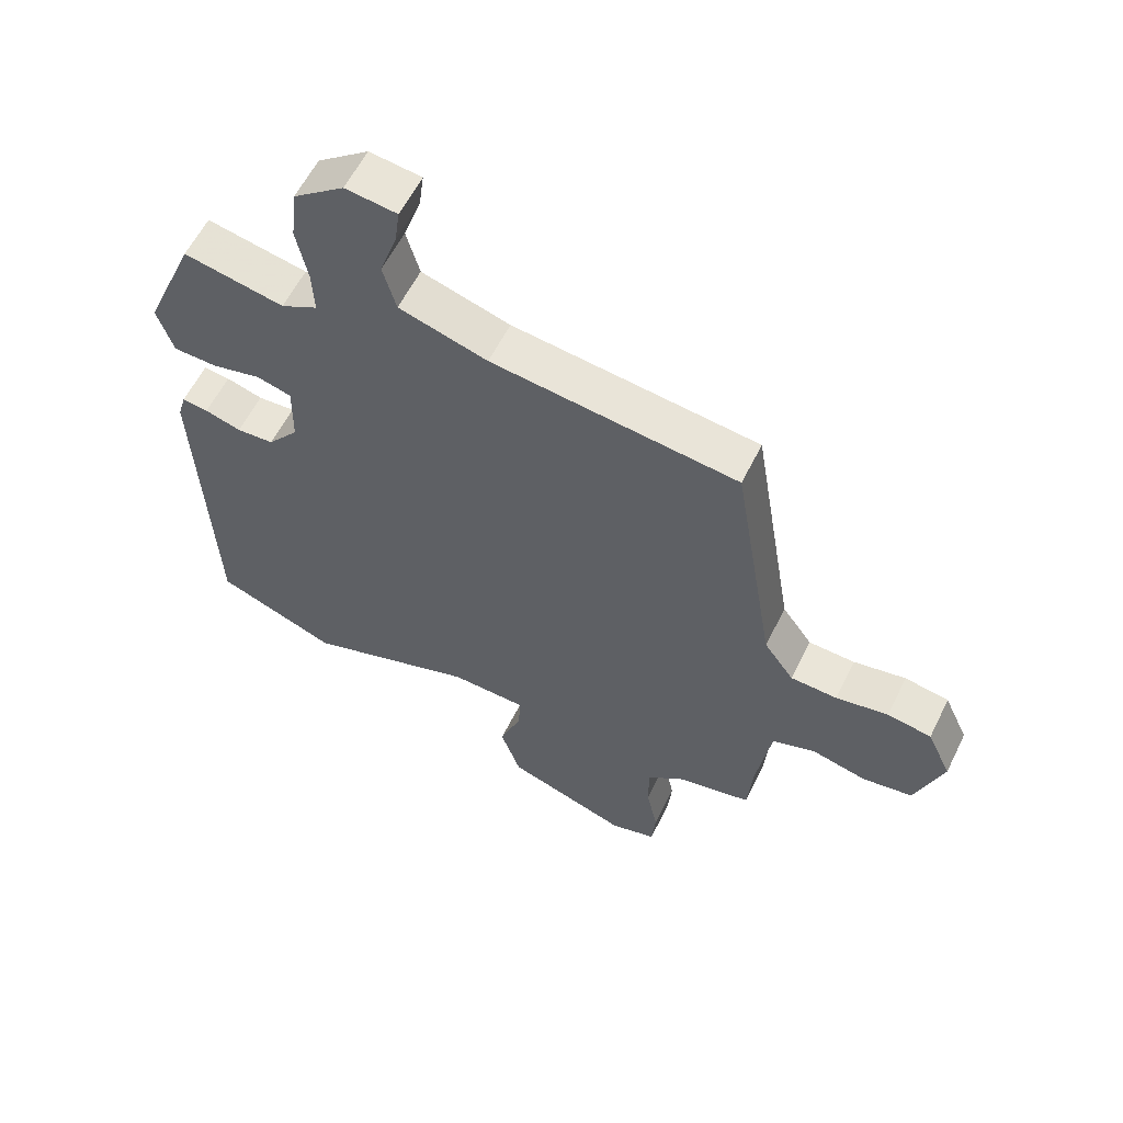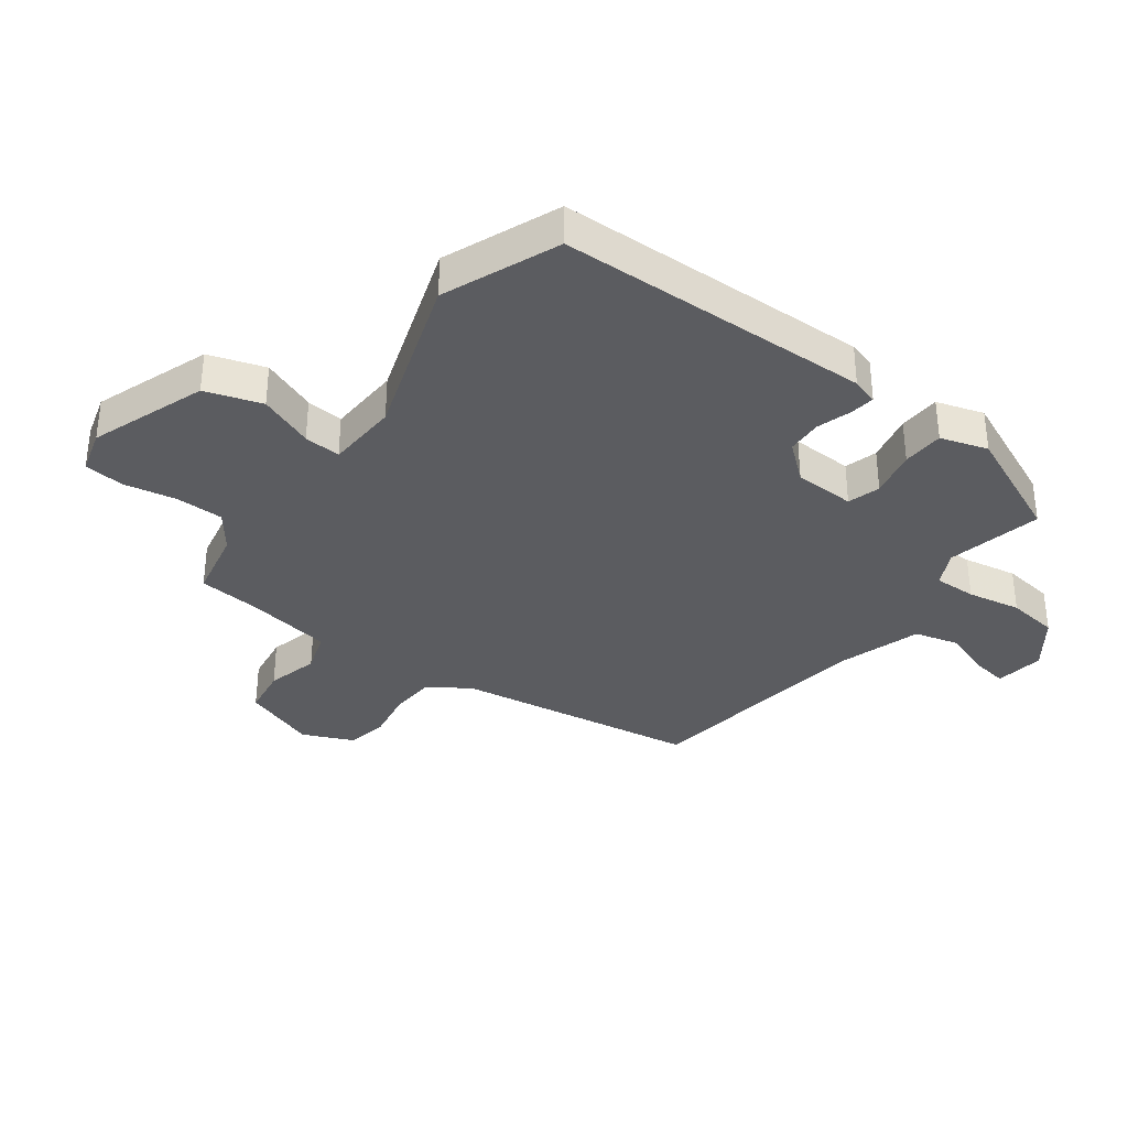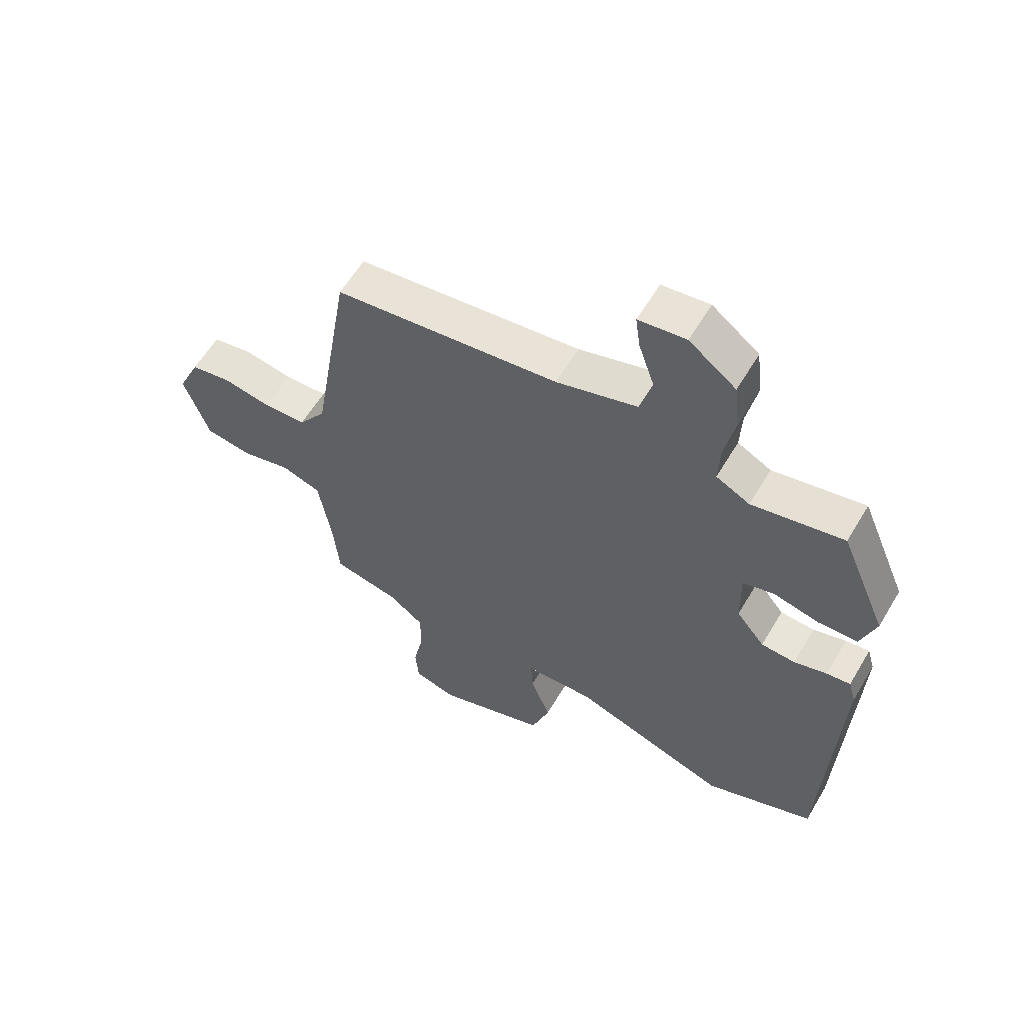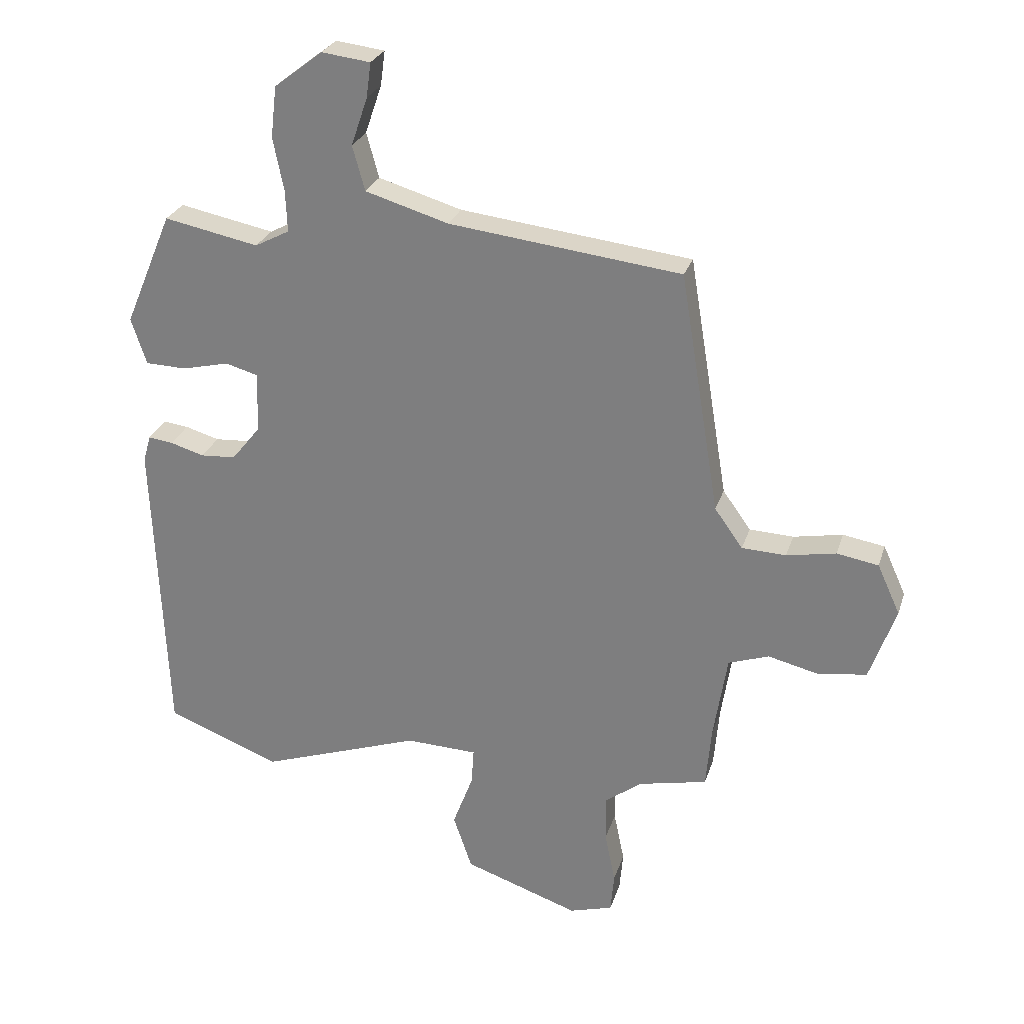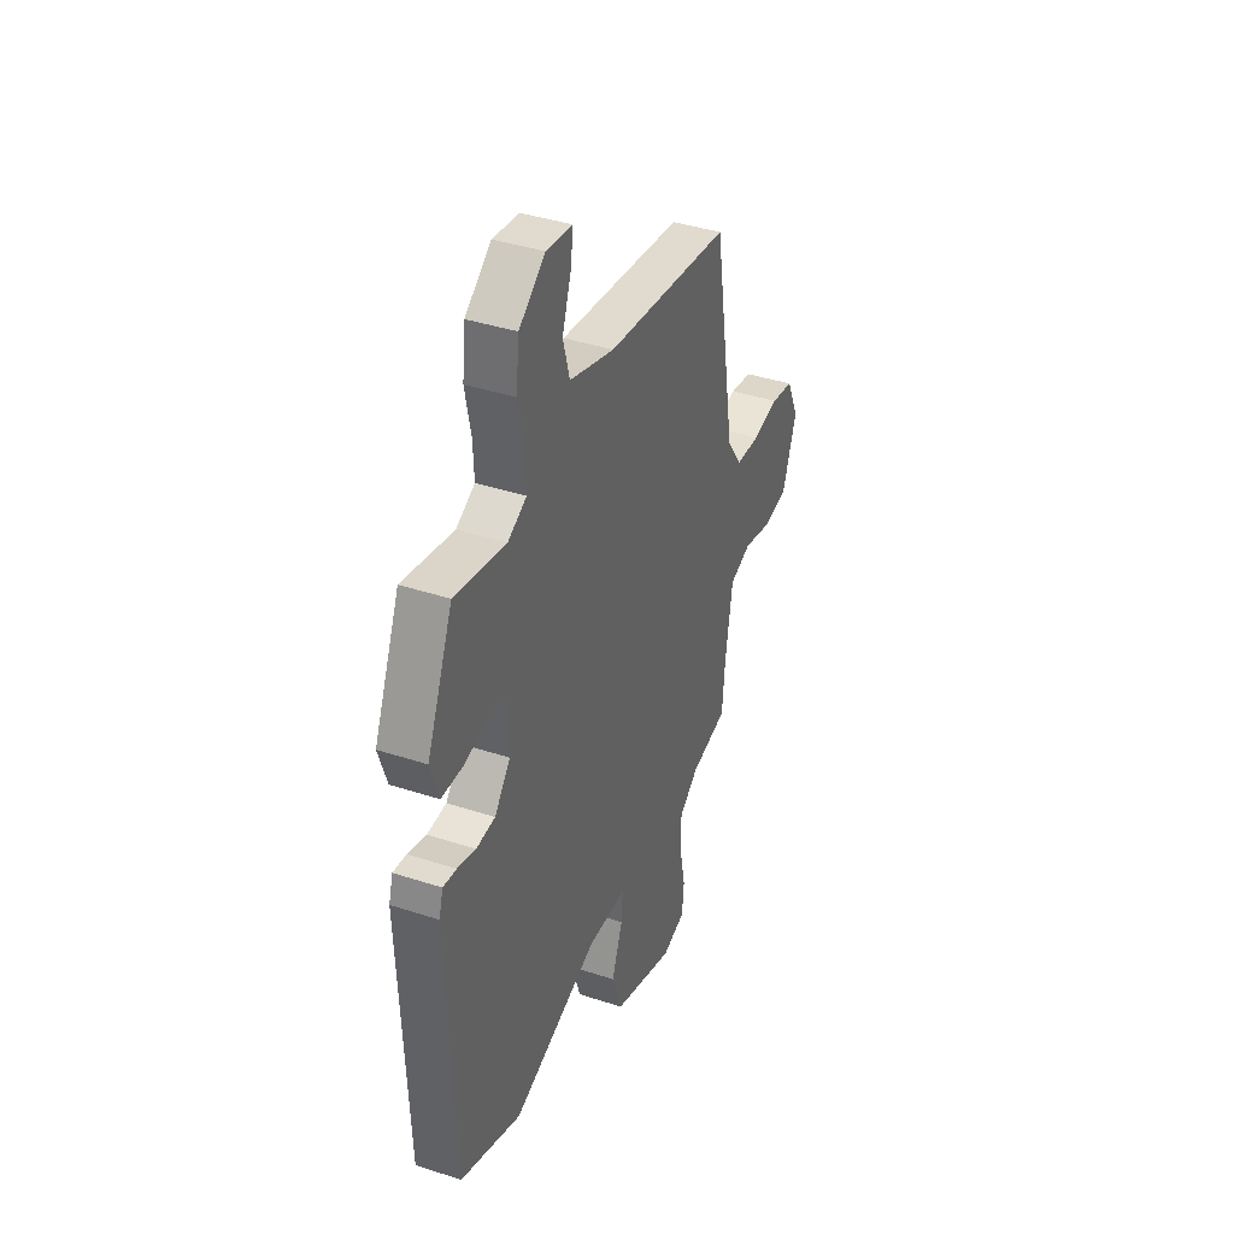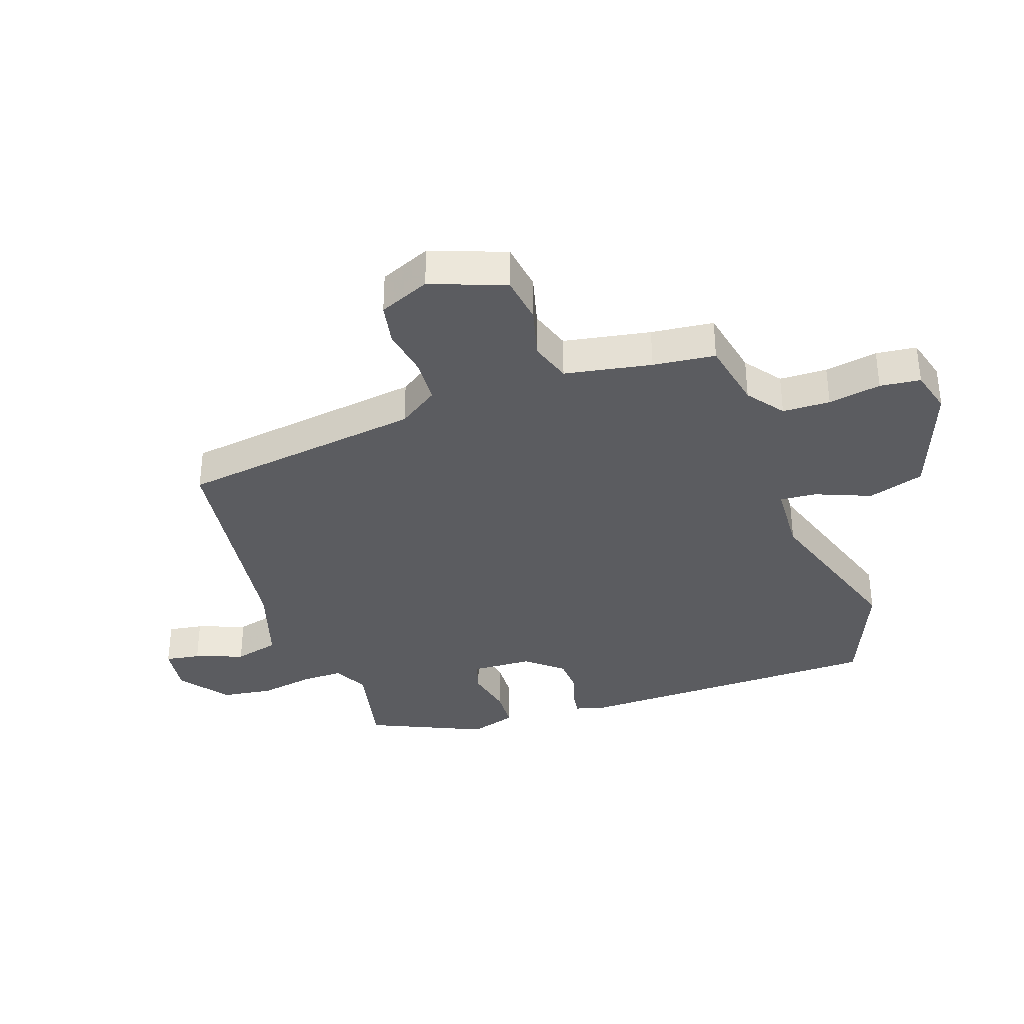
<metadata>
{"format":"obj","ext":"obj","renderer":"f3d","projection":"perspective","resolution":1024,"background":"white","views":[{"elev":59.2,"azim":26.2,"up":"+Z"},{"elev":-34.7,"azim":-127.5,"up":"+Y"},{"elev":59.8,"azim":-149.4,"up":"+Z"},{"elev":27.0,"azim":16.1,"up":"+Z"},{"elev":39.2,"azim":-67.7,"up":"+Z"},{"elev":-35.2,"azim":107.9,"up":"+Y"}]}
</metadata>
<code>
v 0.429 0.07 0.495
v 0.497 0.07 0.084
v 0.545 0.07 0.017
v 0.62 0.07 0.014
v 0.704 0.07 0.03
v 0.775 0.07 0.018
v 0.814 0.07 -0.067
v 0.77 0.07 -0.193
v 0.689 0.07 -0.206
v 0.601 0.07 -0.185
v 0.532 0.07 -0.209
v 0.509 0.07 -0.355
v 0.5 0.07 -0.46
v 0.382 0.07 -0.486
v 0.321 0.07 -0.533
v 0.321 0.07 -0.613
v 0.339 0.07 -0.701
v 0.333 0.07 -0.769
v 0.259 0.07 -0.791
v 0.063 0.07 -0.724
v 0.031 0.07 -0.63
v 0.066 0.07 -0.537
v 0.07 0.07 -0.475
v -0.052 0.07 -0.471
v -0.327 0.07 -0.567
v -0.521 0.07 -0.492
v -0.542 0.07 0.037
v -0.529 0.07 0.082
v -0.487 0.07 0.077
v -0.429 0.07 0.06
v -0.369 0.07 0.064
v -0.319 0.07 0.126
v -0.317 0.07 0.229
v -0.372 0.07 0.244
v -0.452 0.07 0.225
v -0.522 0.07 0.227
v -0.548 0.07 0.306
v -0.466 0.07 0.5
v -0.305 0.07 0.468
v -0.246 0.07 0.499
v -0.249 0.07 0.57
v -0.267 0.07 0.66
v -0.257 0.07 0.747
v -0.175 0.07 0.81
v -0.092 0.07 0.8
v -0.1 0.07 0.741
v -0.128 0.07 0.659
v -0.107 0.07 0.583
v 0.035 0.07 0.541
v 0.429 0 0.495
v 0.497 0 0.084
v 0.545 0 0.017
v 0.62 0 0.014
v 0.704 0 0.03
v 0.775 0 0.018
v 0.814 0 -0.067
v 0.77 0 -0.193
v 0.689 0 -0.206
v 0.601 0 -0.185
v 0.532 0 -0.209
v 0.509 0 -0.355
v 0.5 0 -0.46
v 0.382 0 -0.486
v 0.321 0 -0.533
v 0.321 0 -0.613
v 0.339 0 -0.701
v 0.333 0 -0.769
v 0.259 0 -0.791
v 0.063 0 -0.724
v 0.031 0 -0.63
v 0.066 0 -0.537
v 0.07 0 -0.475
v -0.052 0 -0.471
v -0.327 0 -0.567
v -0.521 0 -0.492
v -0.542 0 0.037
v -0.529 0 0.082
v -0.487 0 0.077
v -0.429 0 0.06
v -0.369 0 0.064
v -0.319 0 0.126
v -0.317 0 0.229
v -0.372 0 0.244
v -0.452 0 0.225
v -0.522 0 0.227
v -0.548 0 0.306
v -0.466 0 0.5
v -0.305 0 0.468
v -0.246 0 0.499
v -0.249 0 0.57
v -0.267 0 0.66
v -0.257 0 0.747
v -0.175 0 0.81
v -0.092 0 0.8
v -0.1 0 0.741
v -0.128 0 0.659
v -0.107 0 0.583
v 0.035 0 0.541
f 44 45 46 47
f 44 47 48
f 41 42 43 44
f 40 41 44 48
f 36 37 38 39
f 34 35 36 39
f 33 34 39 40
f 32 33 40 48
f 27 28 29 30
f 27 30 31
f 24 25 26 27
f 23 24 27 31
f 19 20 21 22
f 19 22 23
f 16 17 18 19
f 15 16 19 23
f 14 15 23 31
f 12 13 14 31
f 7 8 9 10
f 7 10 11
f 4 5 6 7
f 3 4 7 11
f 2 3 11 12
f 49 1 2 12
f 32 48 49 12
f 12 31 32
f 96 95 94 93
f 97 96 93
f 93 92 91 90
f 97 93 90 89
f 88 87 86 85
f 88 85 84 83
f 89 88 83 82
f 97 89 82 81
f 79 78 77 76
f 80 79 76
f 76 75 74 73
f 80 76 73 72
f 71 70 69 68
f 72 71 68
f 68 67 66 65
f 72 68 65 64
f 80 72 64 63
f 80 63 62 61
f 59 58 57 56
f 60 59 56
f 56 55 54 53
f 60 56 53 52
f 61 60 52 51
f 61 51 50 98
f 61 98 97 81
f 81 80 61
f 1 50 51 2
f 2 51 52 3
f 3 52 53 4
f 4 53 54 5
f 5 54 55 6
f 6 55 56 7
f 7 56 57 8
f 8 57 58 9
f 9 58 59 10
f 10 59 60 11
f 11 60 61 12
f 12 61 62 13
f 13 62 63 14
f 14 63 64 15
f 15 64 65 16
f 16 65 66 17
f 17 66 67 18
f 18 67 68 19
f 19 68 69 20
f 20 69 70 21
f 21 70 71 22
f 22 71 72 23
f 23 72 73 24
f 24 73 74 25
f 25 74 75 26
f 26 75 76 27
f 27 76 77 28
f 28 77 78 29
f 29 78 79 30
f 30 79 80 31
f 31 80 81 32
f 32 81 82 33
f 33 82 83 34
f 34 83 84 35
f 35 84 85 36
f 36 85 86 37
f 37 86 87 38
f 38 87 88 39
f 39 88 89 40
f 40 89 90 41
f 41 90 91 42
f 42 91 92 43
f 43 92 93 44
f 44 93 94 45
f 45 94 95 46
f 46 95 96 47
f 47 96 97 48
f 48 97 98 49
f 49 98 50 1

</code>
